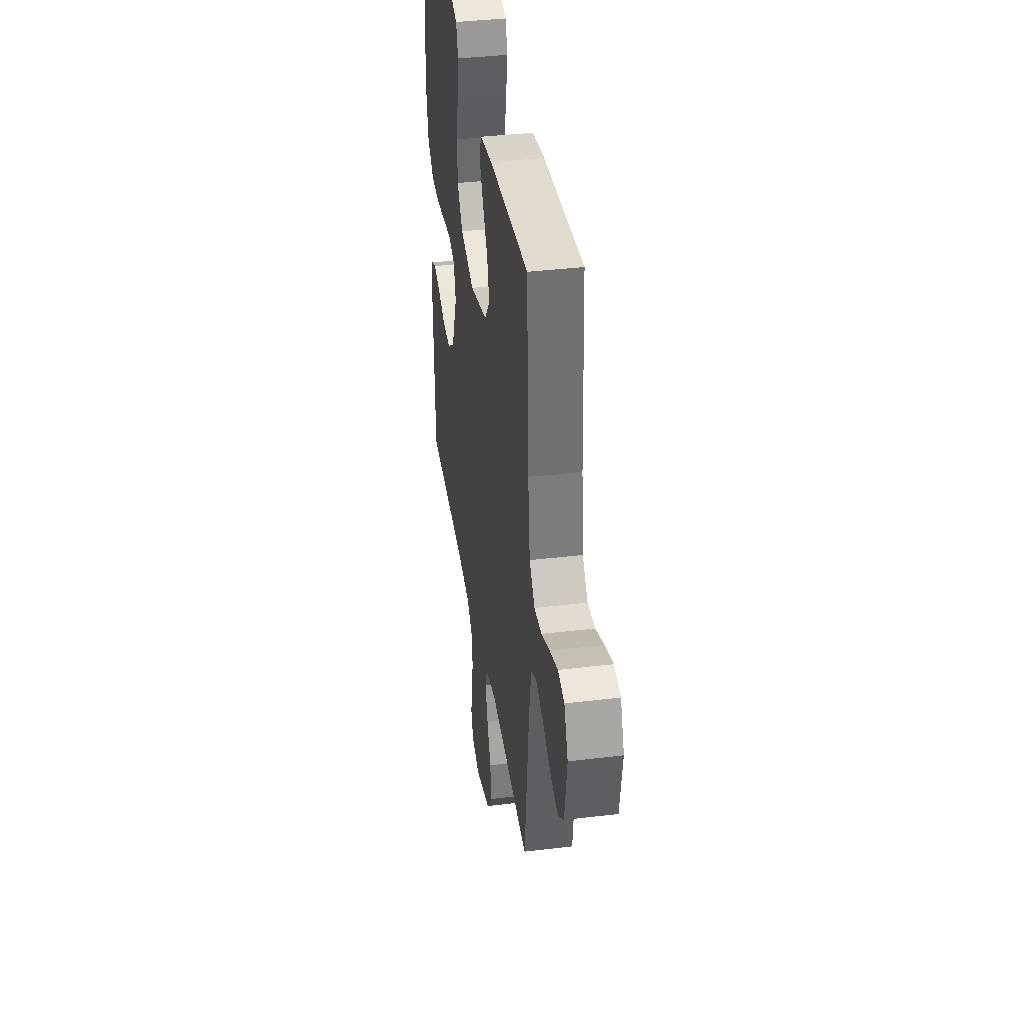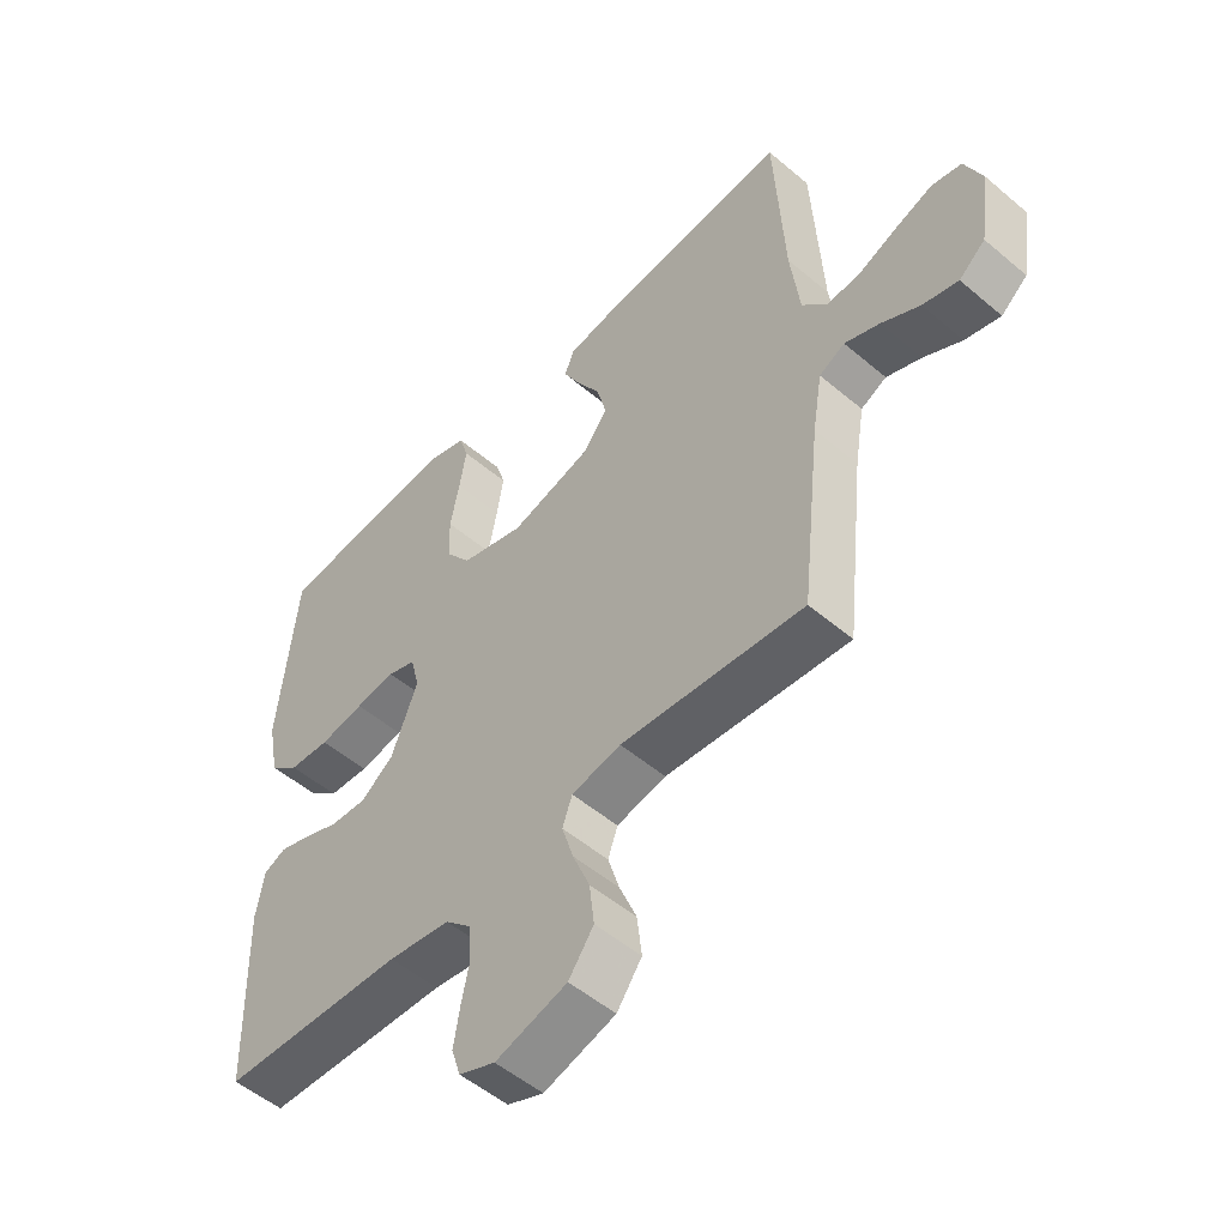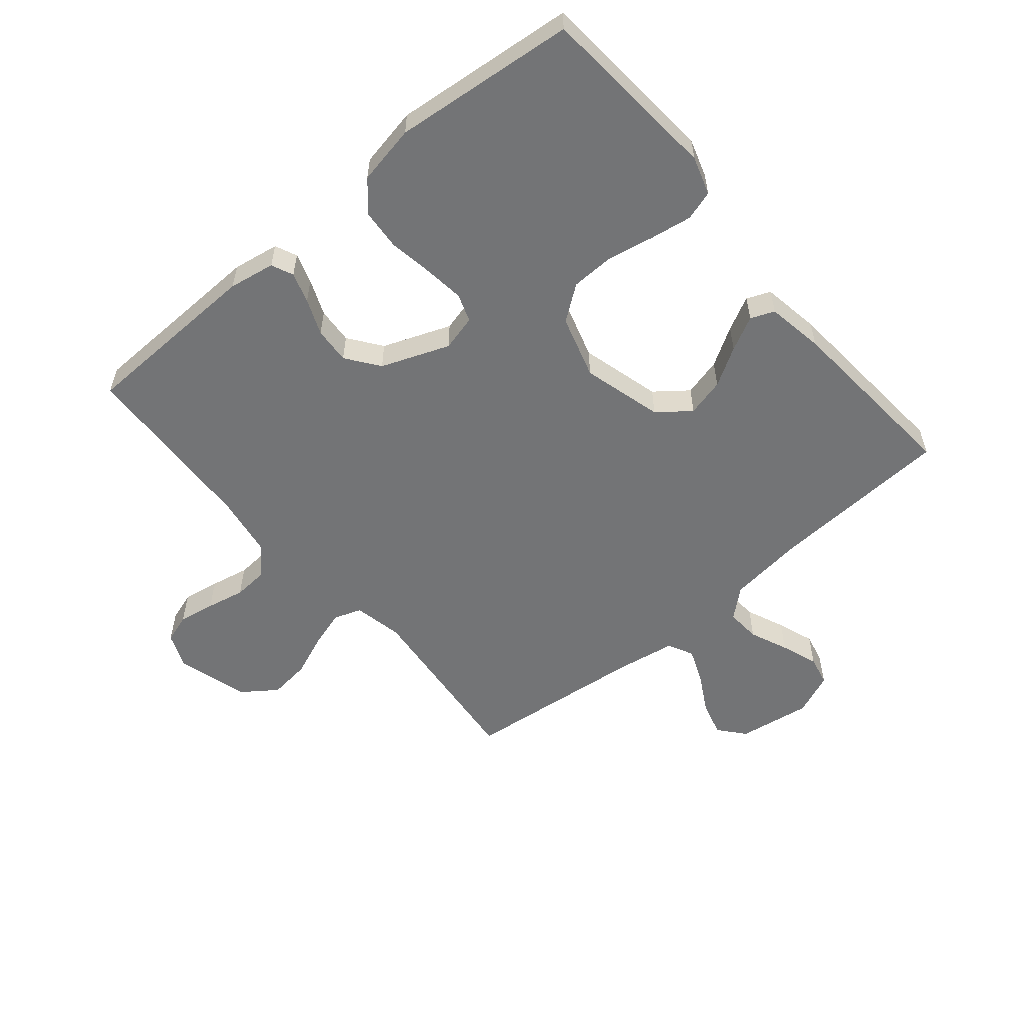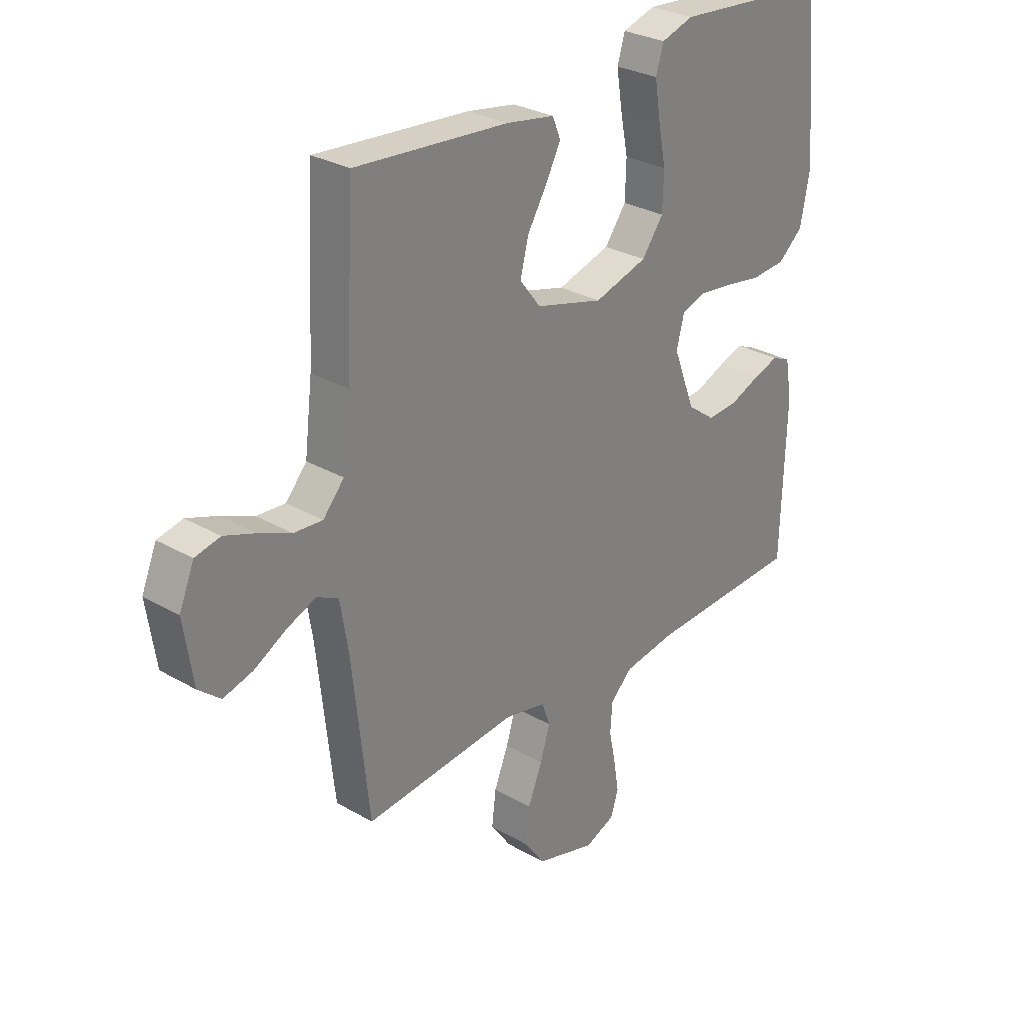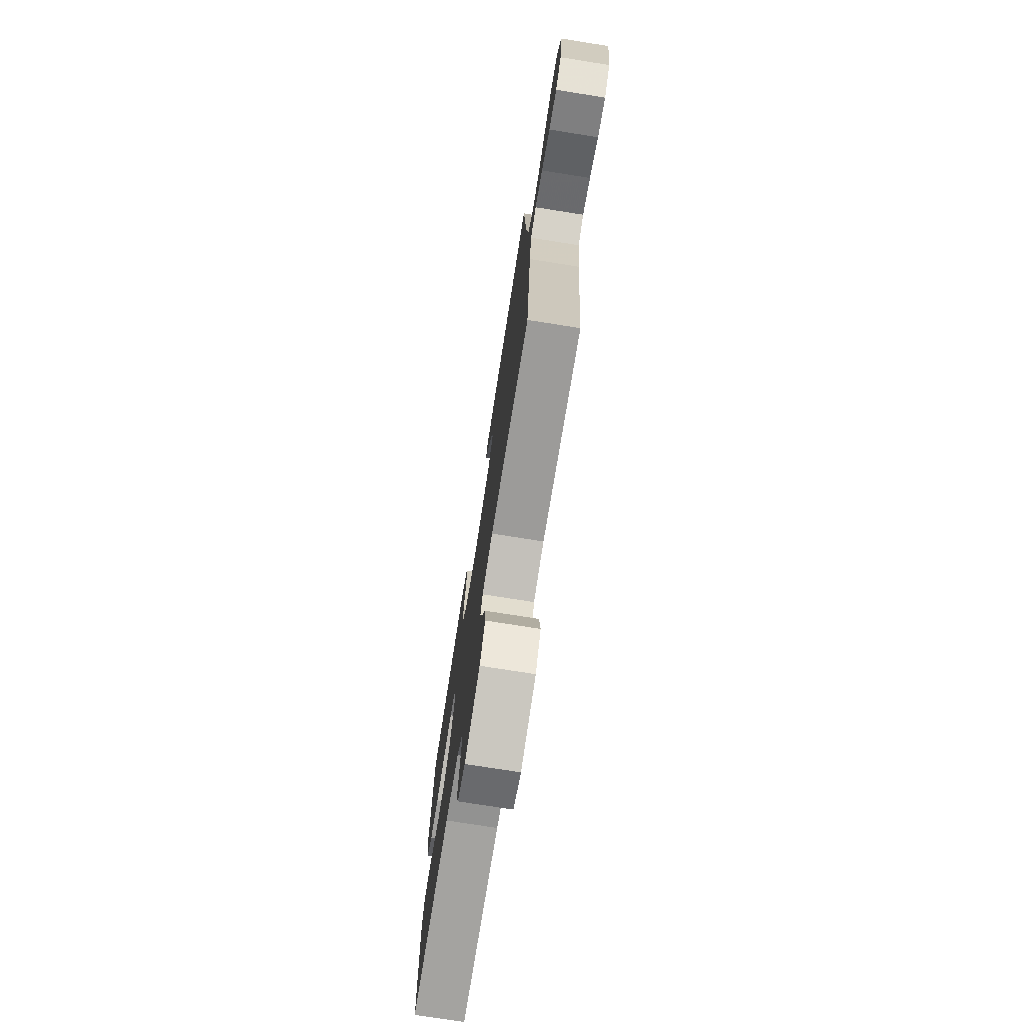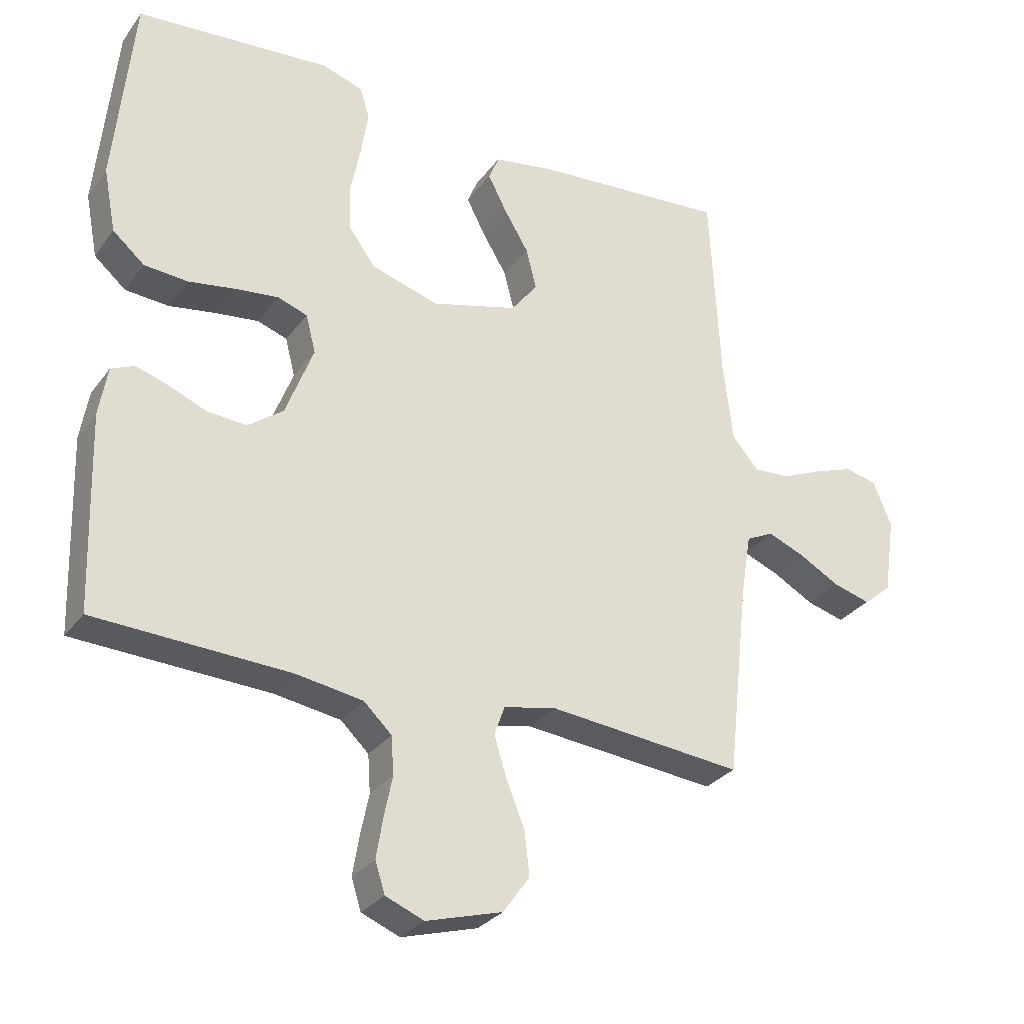
<metadata>
{"format":"obj","ext":"obj","renderer":"f3d","projection":"perspective","resolution":1024,"background":"white","views":[{"elev":38.6,"azim":81.3,"up":"+Z"},{"elev":-52.4,"azim":47.6,"up":"+Z"},{"elev":-56.2,"azim":-50.0,"up":"+Y"},{"elev":29.0,"azim":130.8,"up":"+Z"},{"elev":-75.3,"azim":81.0,"up":"+Z"},{"elev":-29.7,"azim":-29.4,"up":"+Z"}]}
</metadata>
<code>
v 0.5 0.07 -0.5
v 0.2 0.07 -0.471
v 0.119 0.07 -0.488
v 0.103 0.07 -0.533
v 0.122 0.07 -0.595
v 0.15 0.07 -0.664
v 0.158 0.07 -0.732
v 0.117 0.07 -0.789
v 0 0.07 -0.823
v -0.059 0.07 -0.799
v -0.074 0.07 -0.752
v -0.064 0.07 -0.691
v -0.051 0.07 -0.628
v -0.055 0.07 -0.57
v -0.098 0.07 -0.529
v -0.2 0.07 -0.513
v -0.5 0.07 -0.5
v -0.509 0.07 -0.2
v -0.496 0.07 -0.124
v -0.46 0.07 -0.108
v -0.41 0.07 -0.124
v -0.351 0.07 -0.148
v -0.291 0.07 -0.152
v -0.237 0.07 -0.112
v -0.194 0.07 0
v -0.209 0.07 0.059
v -0.255 0.07 0.075
v -0.321 0.07 0.067
v -0.394 0.07 0.055
v -0.461 0.07 0.06
v -0.51 0.07 0.102
v -0.529 0.07 0.2
v -0.5 0.07 0.5
v -0.2 0.07 0.524
v -0.137 0.07 0.504
v -0.122 0.07 0.455
v -0.133 0.07 0.386
v -0.148 0.07 0.31
v -0.146 0.07 0.238
v -0.104 0.07 0.181
v 0 0.07 0.15
v 0.132 0.07 0.186
v 0.173 0.07 0.239
v 0.157 0.07 0.302
v 0.119 0.07 0.365
v 0.09 0.07 0.421
v 0.106 0.07 0.46
v 0.2 0.07 0.476
v 0.5 0.07 0.5
v 0.516 0.07 0.2
v 0.531 0.07 0.075
v 0.572 0.07 0.028
v 0.628 0.07 0.032
v 0.691 0.07 0.059
v 0.752 0.07 0.081
v 0.801 0.07 0.07
v 0.83 0.07 0
v 0.812 0.07 -0.12
v 0.769 0.07 -0.156
v 0.711 0.07 -0.14
v 0.648 0.07 -0.105
v 0.591 0.07 -0.082
v 0.549 0.07 -0.103
v 0.533 0.07 -0.2
v 0.5 0 -0.5
v 0.2 0 -0.471
v 0.119 0 -0.488
v 0.103 0 -0.533
v 0.122 0 -0.595
v 0.15 0 -0.664
v 0.158 0 -0.732
v 0.117 0 -0.789
v 0 0 -0.823
v -0.059 0 -0.799
v -0.074 0 -0.752
v -0.064 0 -0.691
v -0.051 0 -0.628
v -0.055 0 -0.57
v -0.098 0 -0.529
v -0.2 0 -0.513
v -0.5 0 -0.5
v -0.509 0 -0.2
v -0.496 0 -0.124
v -0.46 0 -0.108
v -0.41 0 -0.124
v -0.351 0 -0.148
v -0.291 0 -0.152
v -0.237 0 -0.112
v -0.194 0 0
v -0.209 0 0.059
v -0.255 0 0.075
v -0.321 0 0.067
v -0.394 0 0.055
v -0.461 0 0.06
v -0.51 0 0.102
v -0.529 0 0.2
v -0.5 0 0.5
v -0.2 0 0.524
v -0.137 0 0.504
v -0.122 0 0.455
v -0.133 0 0.386
v -0.148 0 0.31
v -0.146 0 0.238
v -0.104 0 0.181
v 0 0 0.15
v 0.132 0 0.186
v 0.173 0 0.239
v 0.157 0 0.302
v 0.119 0 0.365
v 0.09 0 0.421
v 0.106 0 0.46
v 0.2 0 0.476
v 0.5 0 0.5
v 0.516 0 0.2
v 0.531 0 0.075
v 0.572 0 0.028
v 0.628 0 0.032
v 0.691 0 0.059
v 0.752 0 0.081
v 0.801 0 0.07
v 0.83 0 0
v 0.812 0 -0.12
v 0.769 0 -0.156
v 0.711 0 -0.14
v 0.648 0 -0.105
v 0.591 0 -0.082
v 0.549 0 -0.103
v 0.533 0 -0.2
f 59 60 61
f 58 59 61
f 57 58 61
f 56 57 61
f 55 56 61
f 54 55 61
f 53 54 61
f 52 53 61 62
f 51 52 62 63
f 48 49 50
f 47 48 50
f 46 47 50
f 45 46 50
f 44 45 50
f 51 63 64
f 50 51 64
f 44 50 64
f 43 44 64
f 36 37 38
f 35 36 38
f 34 35 38
f 33 34 38
f 32 33 38
f 31 32 38
f 30 31 38
f 29 30 38
f 28 29 38
f 27 28 38 39
f 26 27 39 40
f 20 21 22
f 19 20 22
f 18 19 22
f 17 18 22
f 16 17 22
f 15 16 22 23
f 14 15 23 24
f 11 12 13
f 10 11 13
f 9 10 13
f 8 9 13
f 7 8 13
f 6 7 13
f 5 6 13
f 4 5 13 14
f 14 24 25
f 4 14 25
f 3 4 25
f 64 1 2
f 43 64 2
f 42 43 2
f 26 40 41
f 26 41 42
f 25 26 42
f 3 25 42
f 2 3 42
f 125 124 123
f 125 123 122
f 125 122 121
f 125 121 120
f 125 120 119
f 125 119 118
f 125 118 117
f 126 125 117 116
f 127 126 116 115
f 114 113 112
f 114 112 111
f 114 111 110
f 114 110 109
f 114 109 108
f 128 127 115
f 128 115 114
f 128 114 108
f 128 108 107
f 102 101 100
f 102 100 99
f 102 99 98
f 102 98 97
f 102 97 96
f 102 96 95
f 102 95 94
f 102 94 93
f 102 93 92
f 103 102 92 91
f 104 103 91 90
f 86 85 84
f 86 84 83
f 86 83 82
f 86 82 81
f 86 81 80
f 87 86 80 79
f 88 87 79 78
f 77 76 75
f 77 75 74
f 77 74 73
f 77 73 72
f 77 72 71
f 77 71 70
f 77 70 69
f 78 77 69 68
f 89 88 78
f 89 78 68
f 89 68 67
f 66 65 128
f 66 128 107
f 66 107 106
f 105 104 90
f 106 105 90
f 106 90 89
f 106 89 67
f 106 67 66
f 1 65 66 2
f 2 66 67 3
f 3 67 68 4
f 4 68 69 5
f 5 69 70 6
f 6 70 71 7
f 7 71 72 8
f 8 72 73 9
f 9 73 74 10
f 10 74 75 11
f 11 75 76 12
f 12 76 77 13
f 13 77 78 14
f 14 78 79 15
f 15 79 80 16
f 16 80 81 17
f 17 81 82 18
f 18 82 83 19
f 19 83 84 20
f 20 84 85 21
f 21 85 86 22
f 22 86 87 23
f 23 87 88 24
f 24 88 89 25
f 25 89 90 26
f 26 90 91 27
f 27 91 92 28
f 28 92 93 29
f 29 93 94 30
f 30 94 95 31
f 31 95 96 32
f 32 96 97 33
f 33 97 98 34
f 34 98 99 35
f 35 99 100 36
f 36 100 101 37
f 37 101 102 38
f 38 102 103 39
f 39 103 104 40
f 40 104 105 41
f 41 105 106 42
f 42 106 107 43
f 43 107 108 44
f 44 108 109 45
f 45 109 110 46
f 46 110 111 47
f 47 111 112 48
f 48 112 113 49
f 49 113 114 50
f 50 114 115 51
f 51 115 116 52
f 52 116 117 53
f 53 117 118 54
f 54 118 119 55
f 55 119 120 56
f 56 120 121 57
f 57 121 122 58
f 58 122 123 59
f 59 123 124 60
f 60 124 125 61
f 61 125 126 62
f 62 126 127 63
f 63 127 128 64
f 64 128 65 1

</code>
